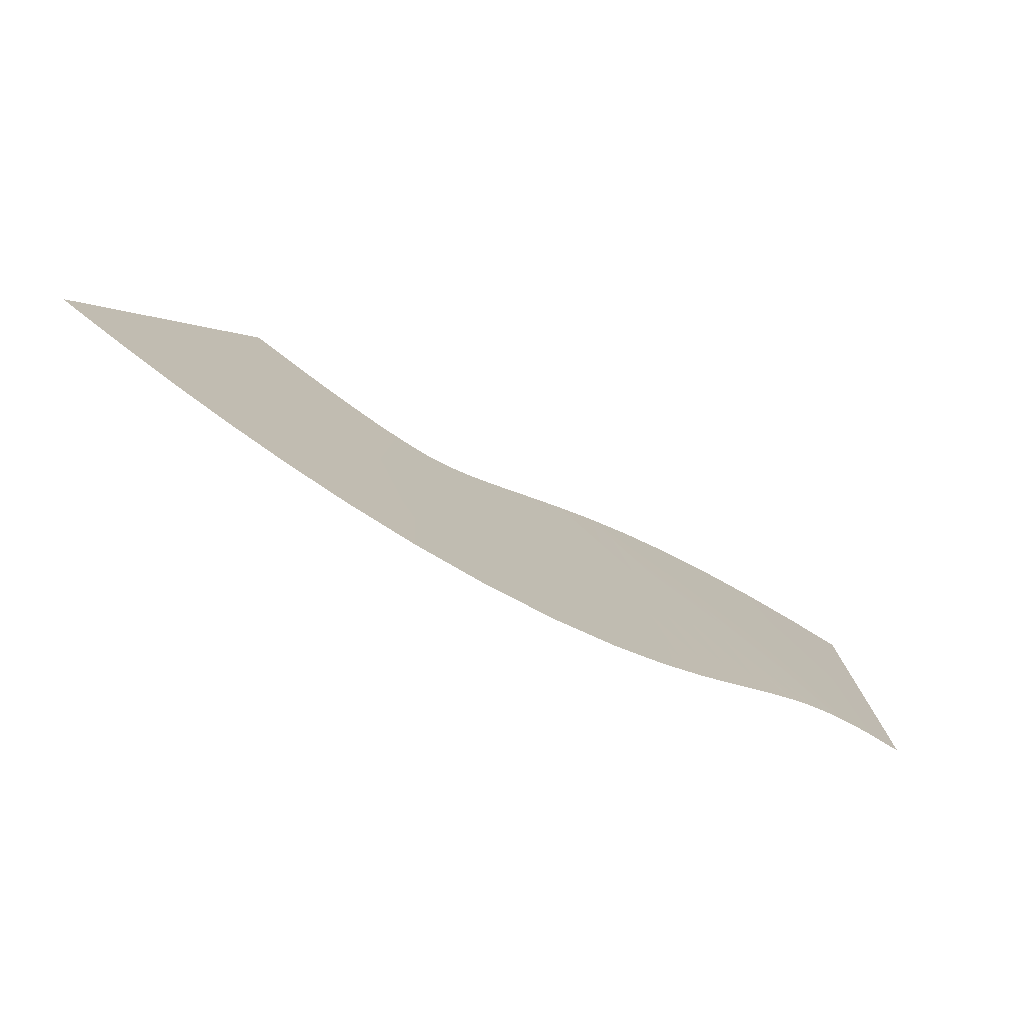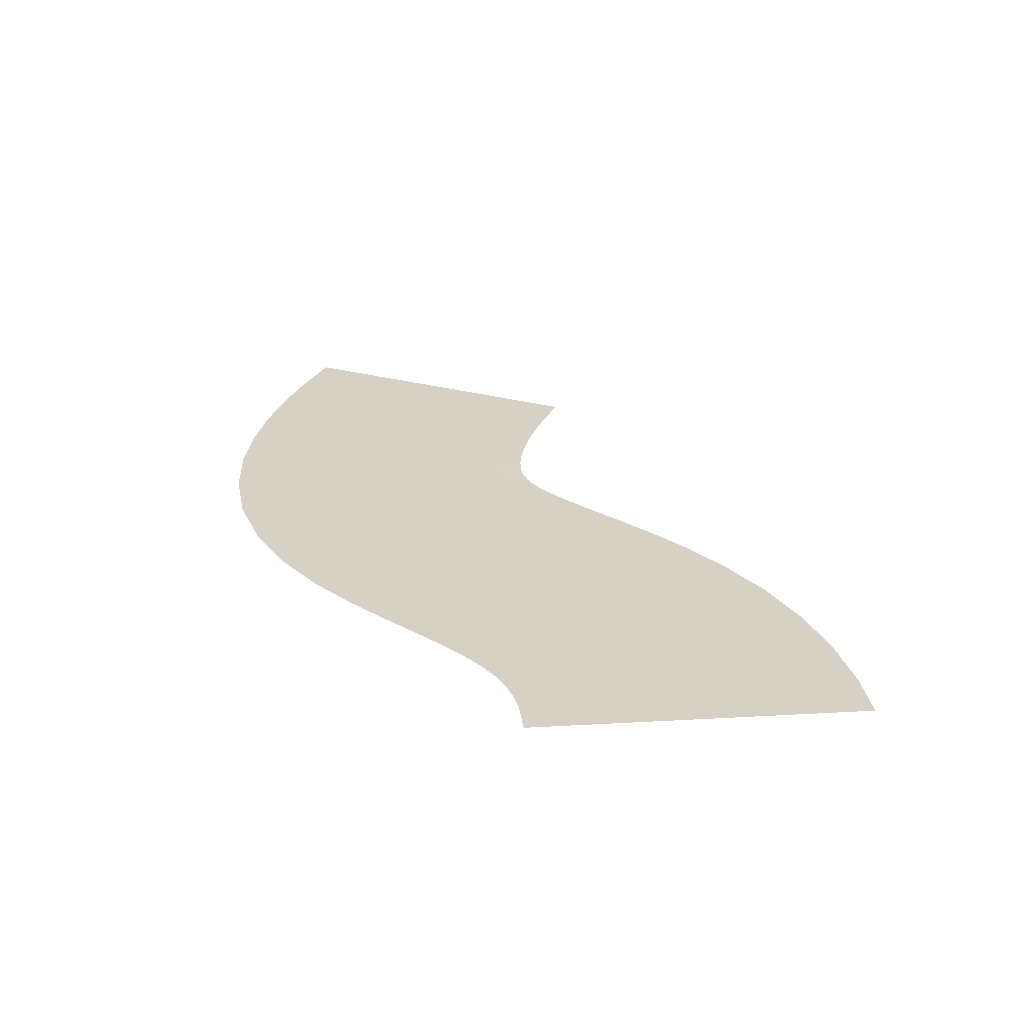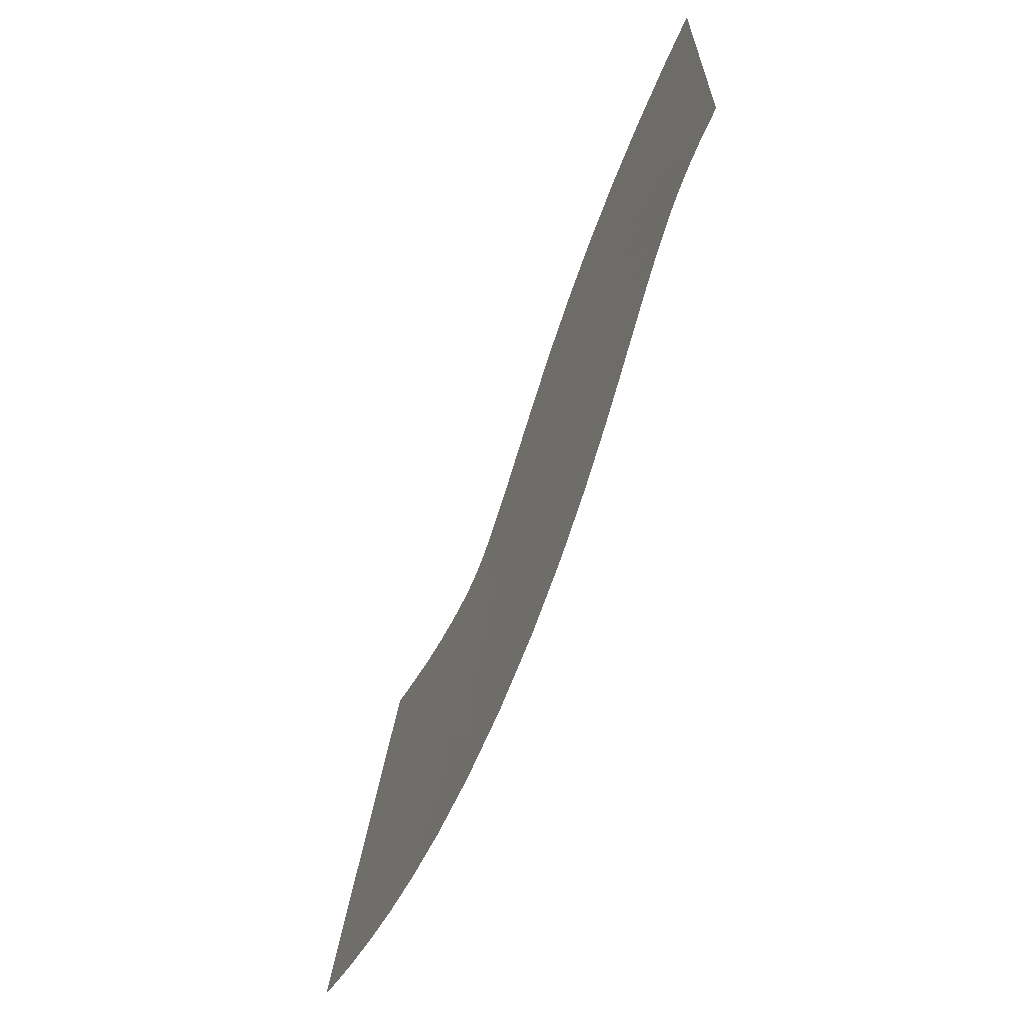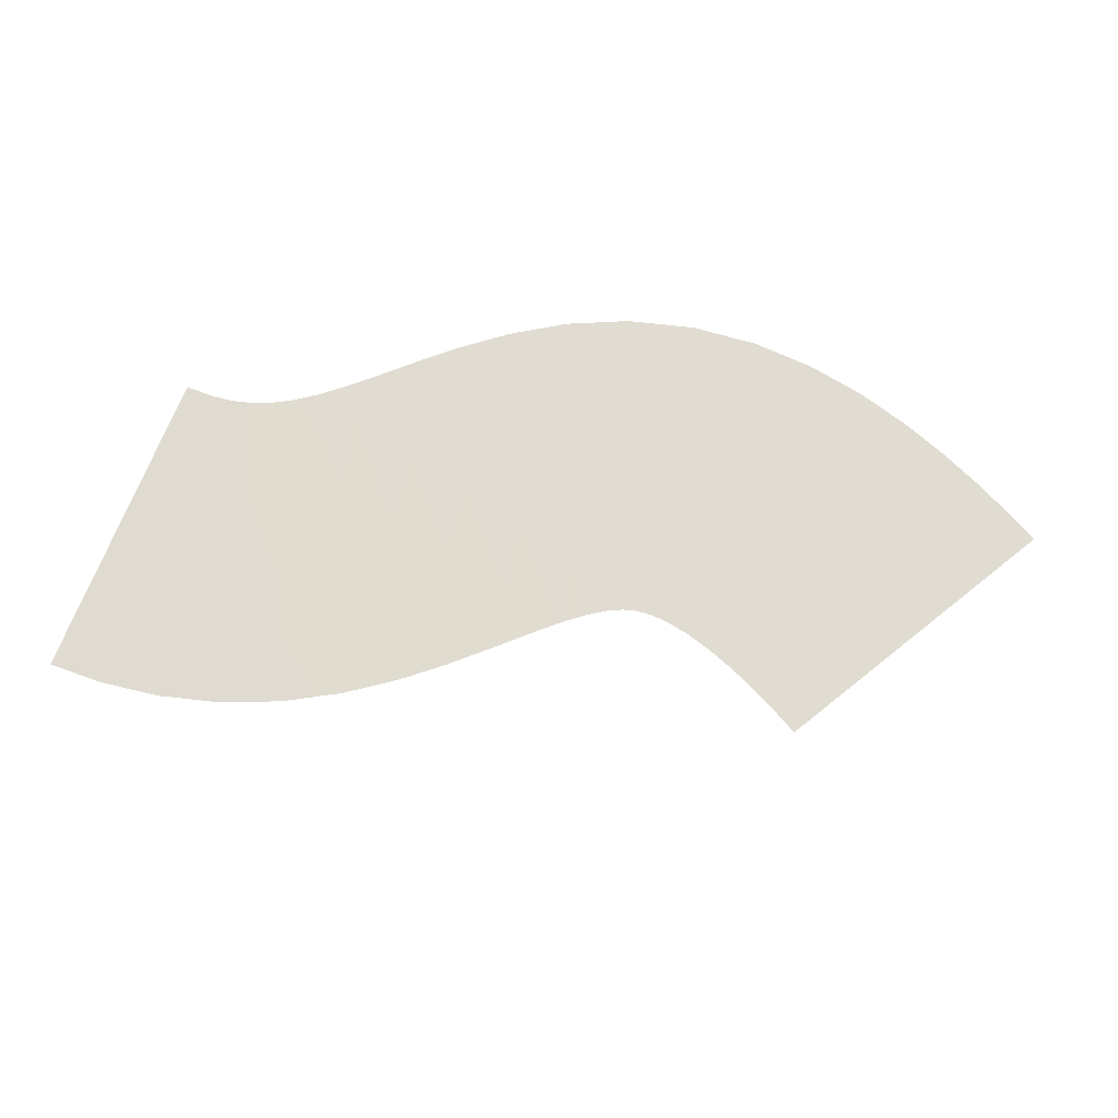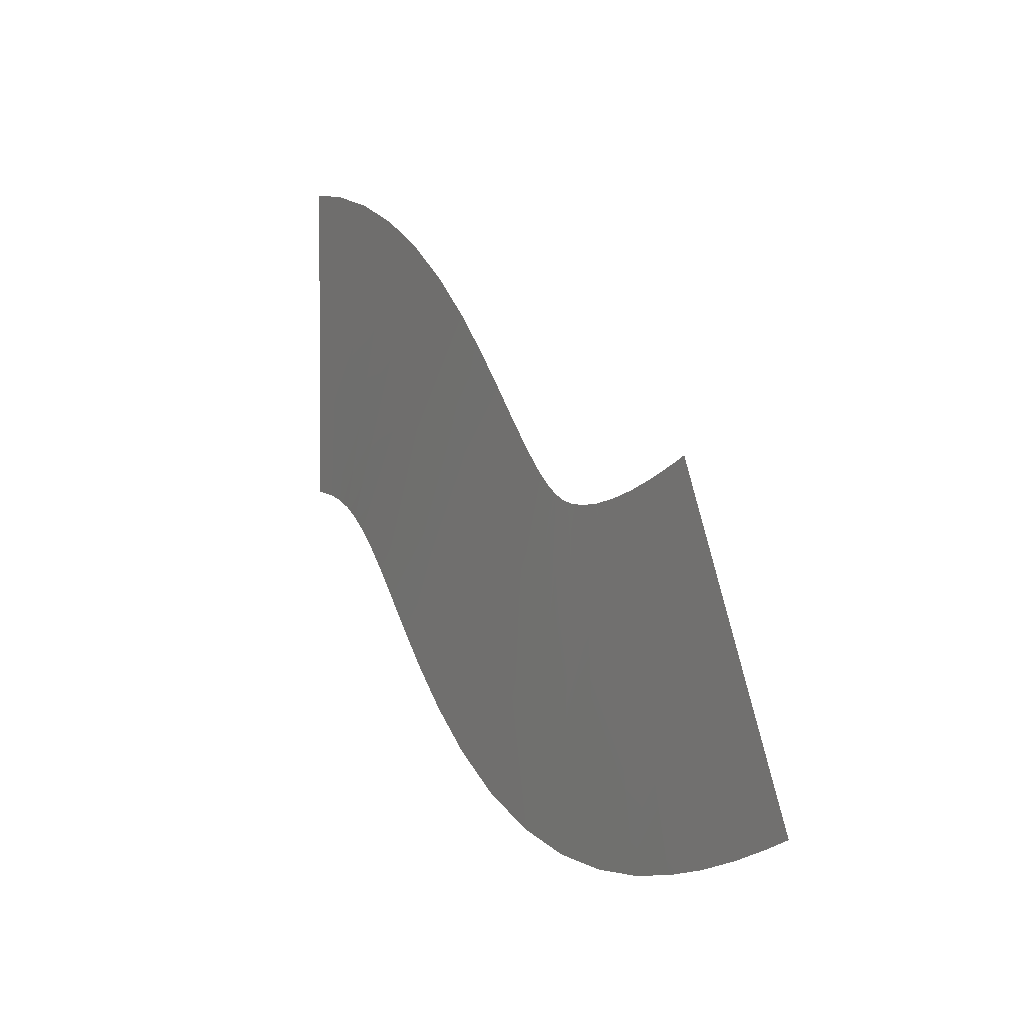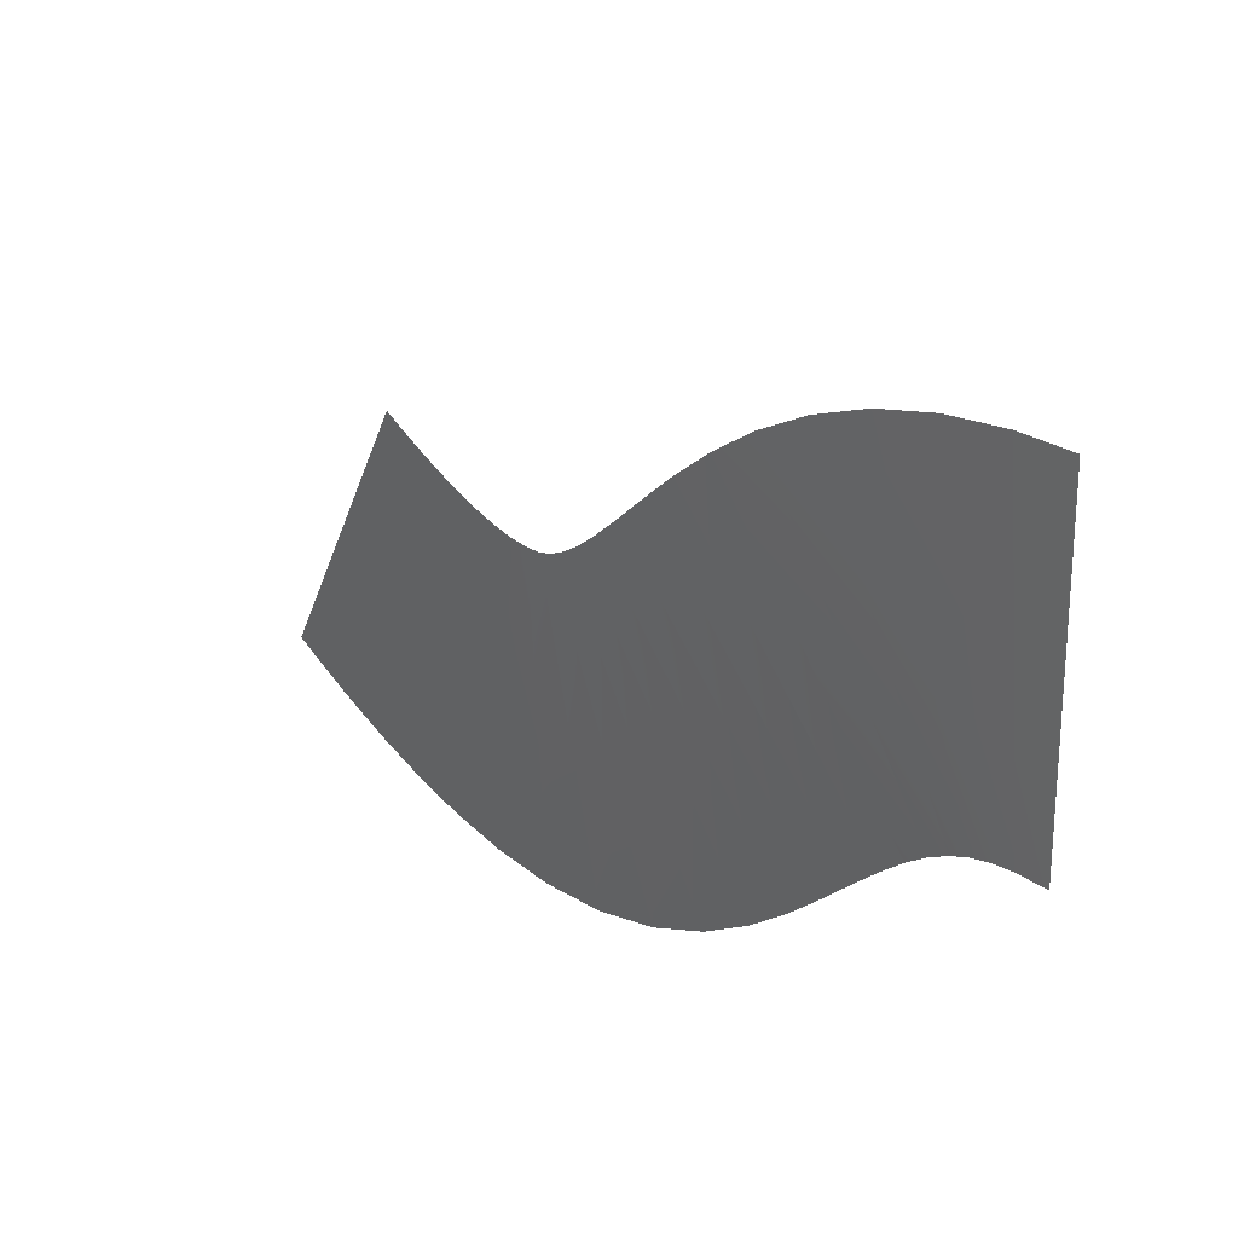
<metadata>
{"format":"obj","ext":"obj","renderer":"f3d","projection":"perspective","resolution":1024,"background":"white","views":[{"elev":-76.1,"azim":147.6,"up":"+Z"},{"elev":26.9,"azim":-93.7,"up":"+Y"},{"elev":-61.1,"azim":-113.7,"up":"+Z"},{"elev":69.0,"azim":23.9,"up":"+Y"},{"elev":6.1,"azim":60.3,"up":"+Z"},{"elev":31.5,"azim":-132.4,"up":"+Z"}]}
</metadata>
<code>
g Track1_track_7
v 96.59 0.123 -50.98
v 97.98 0.1218 -51.06
v 98.57 0.04059 -46.09
v 96.83 0.041 -45.99
v 99.17 -0.04059 -41.13
v 97.06 -0.041 -40.99
v 99.76 -0.1218 -36.16
v 97.3 -0.123 -36
v 97.98 0.1218 -51.06
v 98.95 0.1174 -51.23
v 100.1 0.03912 -46.37
v 98.57 0.04059 -46.09
v 101.3 -0.03912 -41.52
v 99.17 -0.04059 -41.13
v 102.5 -0.1174 -36.66
v 99.76 -0.1218 -36.16
v 98.95 0.1174 -51.23
v 99.83 0.1095 -51.5
v 101.6 0.0365 -46.84
v 100.1 0.03912 -46.37
v 103.4 -0.0365 -42.18
v 101.3 -0.03912 -41.52
v 105.2 -0.1095 -37.52
v 102.5 -0.1174 -36.66
v 99.83 0.1095 -51.5
v 100.7 0.09867 -51.91
v 103.1 0.03289 -47.51
v 101.6 0.0365 -46.84
v 105.5 -0.03289 -43.11
v 103.4 -0.0365 -42.18
v 107.8 -0.09867 -38.71
v 105.2 -0.1095 -37.52
v 100.7 0.09867 -51.91
v 101.6 0.08618 -52.46
v 104.4 0.02873 -48.36
v 103.1 0.03289 -47.51
v 107.3 -0.02873 -44.26
v 105.5 -0.03289 -43.11
v 110.2 -0.08618 -40.16
v 107.8 -0.09867 -38.71
v 101.6 0.08618 -52.46
v 102.5 0.07372 -53.22
v 105.8 0.02457 -49.4
v 104.4 0.02873 -48.36
v 109 -0.02458 -45.57
v 107.3 -0.02873 -44.26
v 112.2 -0.07372 -41.75
v 110.2 -0.08618 -40.16
v 102.5 0.07372 -53.22
v 103.6 0.06261 -54.19
v 105.8 0.02457 -49.4
v 107.1 0.02087 -50.57
v 109 -0.02458 -45.57
v 110.5 -0.02087 -46.95
v 112.2 -0.07372 -41.75
v 114 -0.06261 -43.33
v 103.6 0.06261 -54.19
v 104.8 0.05344 -55.38
v 107.1 0.02087 -50.57
v 108.4 0.01781 -51.87
v 110.5 -0.02087 -46.95
v 111.9 -0.01781 -48.35
v 114 -0.06261 -43.33
v 115.5 -0.05344 -44.84
v 104.8 0.05344 -55.38
v 106.1 0.04627 -56.76
v 108.4 0.01781 -51.87
v 109.7 0.01542 -53.23
v 111.9 -0.01781 -48.35
v 113.2 -0.01543 -49.71
v 115.5 -0.05344 -44.84
v 116.8 -0.04628 -46.18
v 106.1 0.04627 -56.76
v 107.7 0.04075 -58.31
v 109.7 0.01542 -53.23
v 111.1 0.01358 -54.64
v 113.2 -0.01543 -49.71
v 114.5 -0.01359 -50.98
v 116.8 -0.04628 -46.18
v 117.9 -0.04075 -47.31
v 107.7 0.04075 -58.31
v 109.6 0.03627 -59.96
v 111.1 0.01358 -54.64
v 112.7 0.01209 -56.03
v 114.5 -0.01359 -50.98
v 115.8 -0.01209 -52.1
v 117.9 -0.04075 -47.31
v 118.9 -0.03627 -48.17
v 109.6 0.03627 -59.96
v 111.9 0.03198 -61.58
v 112.7 0.01209 -56.03
v 114.5 0.01066 -57.3
v 115.8 -0.01209 -52.1
v 117.1 -0.01067 -53.03
v 118.9 -0.03627 -48.17
v 119.7 -0.03199 -48.75
v 111.9 0.03198 -61.58
v 114.7 0.02717 -62.97
v 114.5 0.01066 -57.3
v 116.6 0.009055 -58.34
v 117.1 -0.01067 -53.03
v 118.4 -0.009062 -53.71
v 119.7 -0.03199 -48.75
v 120.3 -0.02718 -49.09
v 114.7 0.02717 -62.97
v 117.7 0.02157 -63.92
v 116.6 0.009055 -58.34
v 118.8 0.007188 -59.04
v 118.4 -0.009062 -53.71
v 119.9 -0.007194 -54.16
v 120.3 -0.02718 -49.09
v 120.9 -0.02158 -49.28
v 117.7 0.02157 -63.92
v 120.8 0.01584 -64.34
v 118.8 0.007188 -59.04
v 121.1 0.005279 -59.35
v 119.9 -0.007194 -54.16
v 121.4 -0.005285 -54.35
v 120.9 -0.02158 -49.28
v 121.6 -0.01585 -49.36
v 120.8 0.01584 -64.34
v 123.7 0.0108 -64.28
v 123.3 0.003599 -59.3
v 121.1 0.005279 -59.35
v 122.9 -0.003604 -54.32
v 121.4 -0.005285 -54.35
v 122.5 -0.01081 -49.34
v 121.6 -0.01585 -49.36
v 123.7 0.0108 -64.28
v 126.4 0.006788 -63.89
v 123.3 0.003599 -59.3
v 125.5 0.002261 -58.99
v 122.9 -0.003604 -54.32
v 124.5 -0.002266 -54.08
v 122.5 -0.01081 -49.34
v 123.5 -0.006793 -49.18
v 126.4 0.006788 -63.89
v 128.9 0.003849 -63.28
v 127.5 0.001282 -58.48
v 125.5 0.002261 -58.99
v 124.5 -0.002266 -54.08
v 126.1 -0.001285 -53.68
v 123.5 -0.006793 -49.18
v 124.8 -0.003852 -48.87
v 128.9 0.003849 -63.28
v 131.2 0.00186 -62.52
v 127.5 0.001282 -58.48
v 129.5 0.000619 -57.83
v 127.8 -0.0006217 -53.13
v 126.1 -0.001285 -53.68
v 124.8 -0.003852 -48.87
v 126.1 -0.001862 -48.44
v 131.2 0.00186 -62.52
v 133.4 0.0006487 -61.66
v 131.4 0.0002157 -57.07
v 129.5 0.000619 -57.83
v 127.8 -0.0006217 -53.13
v 129.4 -0.0002174 -52.47
v 126.1 -0.001862 -48.44
v 127.5 -0.0006504 -47.88
v 133.4 0.0006487 -61.66
v 135.4 7.735e-05 -60.75
v 133.2 2.557e-05 -56.23
v 131.4 0.0002157 -57.07
v 131.1 -2.622e-05 -51.71
v 129.4 -0.0002174 -52.47
v 128.9 -7.8e-05 -47.19
v 127.5 -0.0006504 -47.88
v 135.4 7.735e-05 -60.75
v 136.6 -9.143e-06 -60.13
v 133.2 2.557e-05 -56.23
v 134.3 -3.048e-06 -55.68
v 131.1 -2.622e-05 -51.71
v 132 3.048e-06 -51.23
v 128.9 -7.8e-05 -47.19
v 129.8 9.143e-06 -46.78
g Track Texture
f 2 1 3
f 3 1 4
f 3 4 5
f 5 4 6
f 5 6 7
f 7 6 8
f 10 9 11
f 11 9 12
f 11 12 13
f 13 12 14
f 13 14 15
f 15 14 16
f 18 17 19
f 19 17 20
f 19 20 21
f 21 20 22
f 21 22 23
f 23 22 24
f 26 25 27
f 27 25 28
f 27 28 29
f 29 28 30
f 29 30 31
f 31 30 32
f 34 33 35
f 35 33 36
f 35 36 37
f 37 36 38
f 37 38 39
f 39 38 40
f 42 41 43
f 43 41 44
f 43 44 45
f 45 44 46
f 45 46 47
f 47 46 48
f 50 49 51
f 50 51 52
f 52 51 53
f 52 53 54
f 54 53 55
f 54 55 56
f 58 57 59
f 58 59 60
f 60 59 61
f 60 61 62
f 62 61 63
f 62 63 64
f 66 65 67
f 66 67 68
f 68 67 69
f 68 69 70
f 70 69 71
f 70 71 72
f 74 73 75
f 74 75 76
f 76 75 77
f 76 77 78
f 78 77 79
f 78 79 80
f 82 81 83
f 82 83 84
f 84 83 85
f 84 85 86
f 86 85 87
f 86 87 88
f 90 89 91
f 90 91 92
f 92 91 93
f 92 93 94
f 94 93 95
f 94 95 96
f 98 97 99
f 98 99 100
f 100 99 101
f 100 101 102
f 102 101 103
f 102 103 104
f 106 105 107
f 106 107 108
f 108 107 109
f 108 109 110
f 110 109 111
f 110 111 112
f 114 113 115
f 114 115 116
f 116 115 117
f 116 117 118
f 118 117 119
f 118 119 120
f 122 121 123
f 123 121 124
f 123 124 125
f 125 124 126
f 125 126 127
f 127 126 128
f 130 129 131
f 130 131 132
f 132 131 133
f 132 133 134
f 134 133 135
f 134 135 136
f 138 137 139
f 139 137 140
f 139 140 141
f 139 141 142
f 142 141 143
f 142 143 144
f 146 145 147
f 146 147 148
f 148 147 149
f 149 147 150
f 149 150 151
f 149 151 152
f 154 153 155
f 155 153 156
f 155 156 157
f 155 157 158
f 158 157 159
f 158 159 160
f 162 161 163
f 163 161 164
f 163 164 165
f 165 164 166
f 165 166 167
f 167 166 168
f 170 169 171
f 170 171 172
f 172 171 173
f 172 173 174
f 174 173 175
f 174 175 176

</code>
